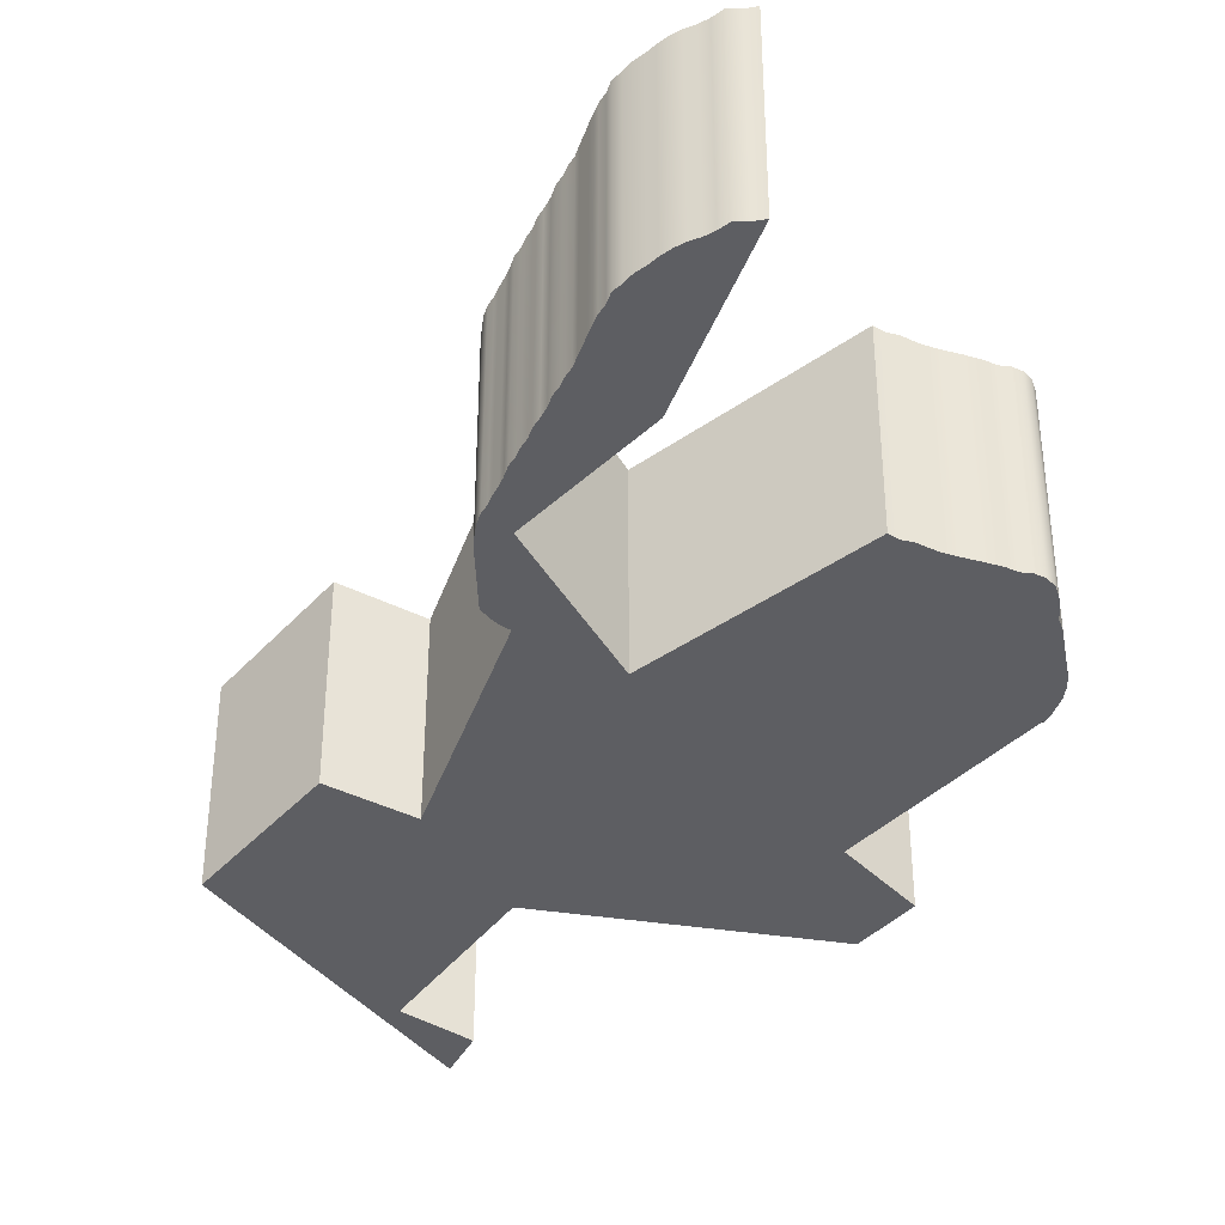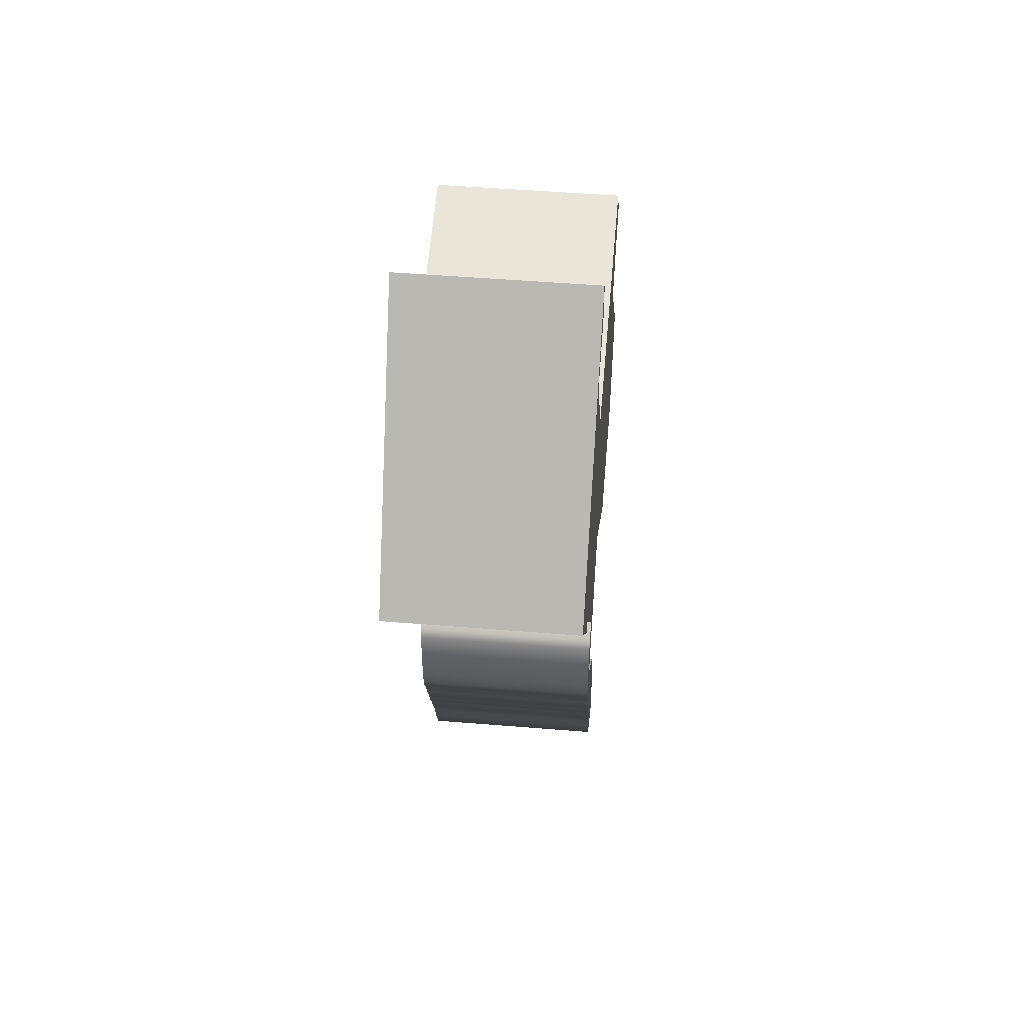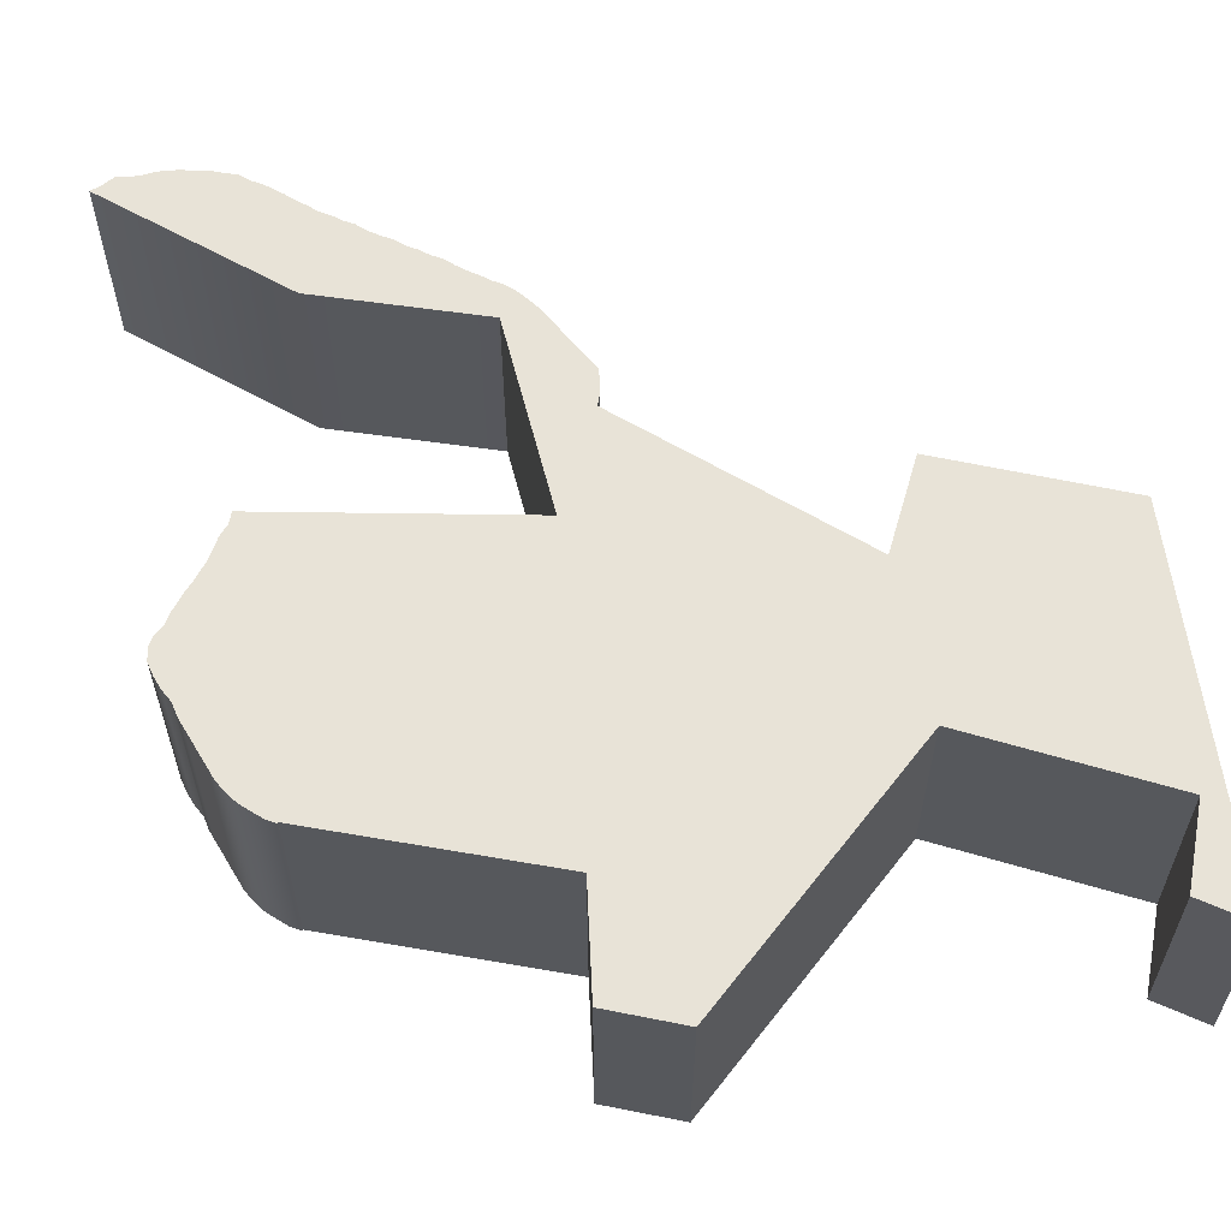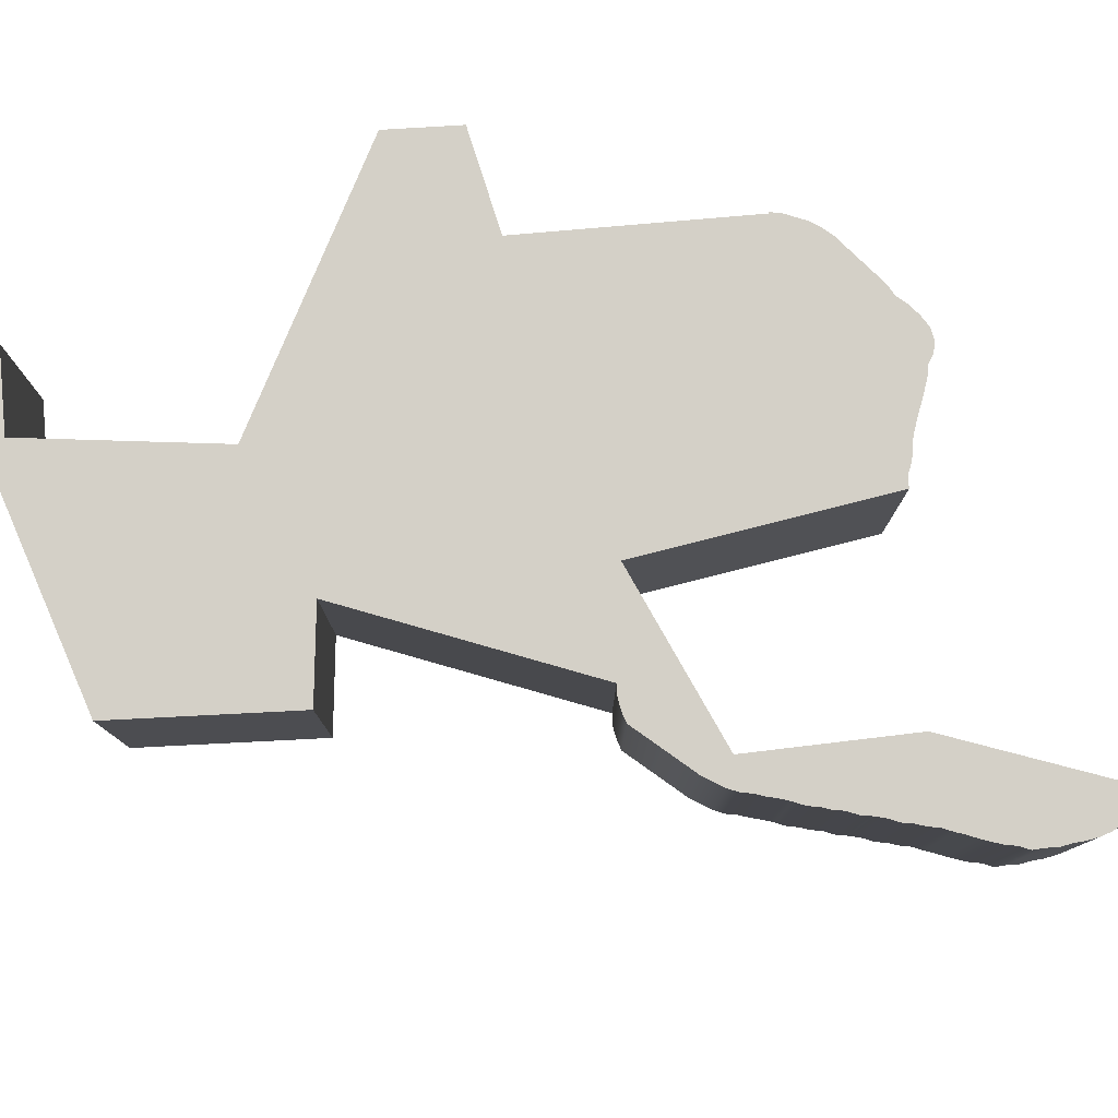
<metadata>
{"format":"obj","ext":"obj","renderer":"f3d","projection":"perspective","resolution":1024,"background":"white","views":[{"elev":-38.6,"azim":1.6,"up":"+Z"},{"elev":49.4,"azim":-84.8,"up":"+Y"},{"elev":62.1,"azim":140.4,"up":"+Z"},{"elev":80.0,"azim":-54.6,"up":"+Z"}]}
</metadata>
<code>
v 0.2954 -0.0276 0.2622
v 0.3246 -0.02695 0.2622
v 0.3205 -0.02193 0.2622
v 0.3192 -0.03409 0.2622
v 0.332 -0.04918 0.2622
v 0.3325 -0.04983 0.2622
v 0.332 -0.04902 0.2622
v 0.3333 -0.05292 0.2622
v 0.3332 -0.05178 0.2622
v 0.3332 -0.05503 0.2622
v 0.3333 -0.05405 0.2622
v 0.3329 -0.05714 0.2622
v 0.333 -0.05616 0.2622
v 0.3325 -0.05925 0.2622
v 0.3327 -0.05827 0.2622
v 0.3322 -0.06021 0.2622
v 0.332 -0.06249 0.2622
v 0.3322 -0.06135 0.2622
v 0.3317 -0.06362 0.2622
v 0.3303 -0.06492 0.2622
v 0.3311 -0.06443 0.2622
v 0.3293 -0.06508 0.2622
v 0.3269 -0.06622 0.2622
v 0.3285 -0.06557 0.2622
v 0.3259 -0.06654 0.2622
v 0.3243 -0.06719 0.2622
v 0.3251 -0.06687 0.2622
v 0.3234 -0.06768 0.2622
v 0.3217 -0.06849 0.2622
v 0.3226 -0.06817 0.2622
v 0.3045 -0.05519 0.2622
v 0.3209 -0.06914 0.2622
v 0.2977 -0.06979 0.2622
v 0.3132 -0.09639 0.2622
v 0.3071 -0.08017 0.2622
v 0.3123 -0.09623 0.2622
v 0.3111 -0.09623 0.2622
v 0.3095 -0.0951 0.2622
v 0.3079 -0.09429 0.2622
v 0.3087 -0.09478 0.2622
v 0.3071 -0.09364 0.2622
v 0.3064 -0.09299 0.2622
v 0.305 -0.09153 0.2622
v 0.3056 -0.09234 0.2622
v 0.304 -0.08991 0.2622
v 0.3043 -0.09088 0.2622
v 0.3032 -0.08829 0.2622
v 0.3035 -0.0891 0.2622
v 0.3025 -0.0865 0.2622
v 0.3028 -0.08747 0.2622
v 0.3019 -0.08471 0.2622
v 0.3022 -0.08569 0.2622
v 0.3011 -0.08309 0.2622
v 0.3014 -0.0839 0.2622
v 0.3003 -0.08131 0.2622
v 0.3006 -0.08228 0.2622
v 0.2998 -0.08033 0.2622
v 0.299 -0.07855 0.2622
v 0.2993 -0.07952 0.2622
v 0.2981 -0.07692 0.2622
v 0.2985 -0.07774 0.2622
v 0.2973 -0.07514 0.2622
v 0.2977 -0.07612 0.2622
v 0.297 -0.07433 0.2622
v 0.2962 -0.07255 0.2622
v 0.2965 -0.07336 0.2622
v 0.2954 -0.07076 0.2622
v 0.2957 -0.07174 0.2622
v 0.2951 -0.06865 0.2622
v 0.2952 -0.06979 0.2622
v 0.2955 -0.06151 0.2622
v 0.2951 -0.06232 0.2622
v 0.297 -0.06006 0.2622
v 0.2962 -0.06071 0.2622
v 0.2895 -0.03896 0.2622
v 0.2732 -0.03117 0.2622
v 0.2829 -0.04351 0.2622
v 0.2892 -0.004733 0.2622
v 0.286 -0.01349 0.2622
v 0.2913 -0.008945 0.2622
v 0.3103 -0.09558 0.2622
v 0.3205 -0.02193 0.2443
v 0.3246 -0.02695 0.2443
v 0.2954 -0.0276 0.2443
v 0.3192 -0.03409 0.2443
v 0.332 -0.04918 0.2443
v 0.332 -0.04902 0.2443
v 0.3325 -0.04983 0.2443
v 0.3332 -0.05178 0.2443
v 0.3333 -0.05292 0.2443
v 0.3333 -0.05405 0.2443
v 0.3332 -0.05503 0.2443
v 0.333 -0.05616 0.2443
v 0.3329 -0.05714 0.2443
v 0.3327 -0.05827 0.2443
v 0.3325 -0.05925 0.2443
v 0.3322 -0.06135 0.2443
v 0.332 -0.06249 0.2443
v 0.3322 -0.06021 0.2443
v 0.3317 -0.06362 0.2443
v 0.3311 -0.06443 0.2443
v 0.3303 -0.06492 0.2443
v 0.3285 -0.06557 0.2443
v 0.3269 -0.06622 0.2443
v 0.3293 -0.06508 0.2443
v 0.3259 -0.06654 0.2443
v 0.3251 -0.06687 0.2443
v 0.3243 -0.06719 0.2443
v 0.3226 -0.06817 0.2443
v 0.3217 -0.06849 0.2443
v 0.3234 -0.06768 0.2443
v 0.3209 -0.06914 0.2443
v 0.3045 -0.05519 0.2443
v 0.3071 -0.08017 0.2443
v 0.3132 -0.09639 0.2443
v 0.2977 -0.06979 0.2443
v 0.3123 -0.09623 0.2443
v 0.3111 -0.09623 0.2443
v 0.3087 -0.09478 0.2443
v 0.3079 -0.09429 0.2443
v 0.3095 -0.0951 0.2443
v 0.3071 -0.09364 0.2443
v 0.3064 -0.09299 0.2443
v 0.3056 -0.09234 0.2443
v 0.305 -0.09153 0.2443
v 0.3043 -0.09088 0.2443
v 0.304 -0.08991 0.2443
v 0.3035 -0.0891 0.2443
v 0.3032 -0.08829 0.2443
v 0.3028 -0.08747 0.2443
v 0.3025 -0.0865 0.2443
v 0.3022 -0.08569 0.2443
v 0.3019 -0.08471 0.2443
v 0.3014 -0.0839 0.2443
v 0.3011 -0.08309 0.2443
v 0.3006 -0.08228 0.2443
v 0.3003 -0.08131 0.2443
v 0.2993 -0.07952 0.2443
v 0.299 -0.07855 0.2443
v 0.2998 -0.08033 0.2443
v 0.2985 -0.07774 0.2443
v 0.2981 -0.07692 0.2443
v 0.2977 -0.07612 0.2443
v 0.2973 -0.07514 0.2443
v 0.297 -0.07433 0.2443
v 0.2965 -0.07336 0.2443
v 0.2962 -0.07255 0.2443
v 0.2957 -0.07174 0.2443
v 0.2954 -0.07076 0.2443
v 0.2952 -0.06979 0.2443
v 0.2951 -0.06865 0.2443
v 0.2951 -0.06232 0.2443
v 0.2955 -0.06151 0.2443
v 0.2962 -0.06071 0.2443
v 0.297 -0.06006 0.2443
v 0.2829 -0.04351 0.2443
v 0.2732 -0.03117 0.2443
v 0.2895 -0.03896 0.2443
v 0.2913 -0.008945 0.2443
v 0.286 -0.01349 0.2443
v 0.2892 -0.004733 0.2443
v 0.3103 -0.09558 0.2443
v 0.286 -0.01349 0.2622
v 0.2954 -0.0276 0.2443
v 0.286 -0.01349 0.2443
v 0.2954 -0.0276 0.2622
v 0.2954 -0.0276 0.2622
v 0.3205 -0.02193 0.2443
v 0.2954 -0.0276 0.2443
v 0.3205 -0.02193 0.2622
v 0.3205 -0.02193 0.2622
v 0.3246 -0.02695 0.2443
v 0.3205 -0.02193 0.2443
v 0.3246 -0.02695 0.2622
v 0.3246 -0.02695 0.2622
v 0.3192 -0.03409 0.2443
v 0.3246 -0.02695 0.2443
v 0.3192 -0.03409 0.2622
v 0.3192 -0.03409 0.2622
v 0.332 -0.04918 0.2443
v 0.3192 -0.03409 0.2443
v 0.332 -0.04918 0.2622
v 0.332 -0.04918 0.2622
v 0.332 -0.04902 0.2443
v 0.332 -0.04918 0.2443
v 0.332 -0.04902 0.2622
v 0.332 -0.04902 0.2622
v 0.3325 -0.04983 0.2443
v 0.332 -0.04902 0.2443
v 0.3325 -0.04983 0.2622
v 0.3332 -0.05178 0.2443
v 0.3332 -0.05178 0.2622
v 0.3333 -0.05292 0.2443
v 0.3333 -0.05292 0.2622
v 0.3333 -0.05405 0.2443
v 0.3333 -0.05405 0.2622
v 0.3332 -0.05503 0.2443
v 0.3332 -0.05503 0.2622
v 0.333 -0.05616 0.2443
v 0.333 -0.05616 0.2622
v 0.3329 -0.05714 0.2443
v 0.3329 -0.05714 0.2622
v 0.3327 -0.05827 0.2443
v 0.3327 -0.05827 0.2622
v 0.3325 -0.05925 0.2443
v 0.3325 -0.05925 0.2622
v 0.3322 -0.06021 0.2443
v 0.3322 -0.06021 0.2622
v 0.3322 -0.06135 0.2443
v 0.3322 -0.06135 0.2622
v 0.332 -0.06249 0.2443
v 0.332 -0.06249 0.2622
v 0.3317 -0.06362 0.2443
v 0.3317 -0.06362 0.2622
v 0.3311 -0.06443 0.2443
v 0.3311 -0.06443 0.2622
v 0.3303 -0.06492 0.2443
v 0.3303 -0.06492 0.2622
v 0.3293 -0.06508 0.2443
v 0.3293 -0.06508 0.2622
v 0.3285 -0.06557 0.2443
v 0.3285 -0.06557 0.2622
v 0.3269 -0.06622 0.2443
v 0.3269 -0.06622 0.2622
v 0.3259 -0.06654 0.2443
v 0.3259 -0.06654 0.2622
v 0.3251 -0.06687 0.2443
v 0.3251 -0.06687 0.2622
v 0.3243 -0.06719 0.2443
v 0.3243 -0.06719 0.2622
v 0.3234 -0.06768 0.2443
v 0.3234 -0.06768 0.2622
v 0.3226 -0.06817 0.2443
v 0.3226 -0.06817 0.2622
v 0.3217 -0.06849 0.2443
v 0.3217 -0.06849 0.2622
v 0.3209 -0.06914 0.2443
v 0.3209 -0.06914 0.2622
v 0.3209 -0.06914 0.2622
v 0.3045 -0.05519 0.2443
v 0.3209 -0.06914 0.2443
v 0.3045 -0.05519 0.2622
v 0.3045 -0.05519 0.2622
v 0.2977 -0.06979 0.2443
v 0.3045 -0.05519 0.2443
v 0.2977 -0.06979 0.2622
v 0.2977 -0.06979 0.2622
v 0.3071 -0.08017 0.2443
v 0.2977 -0.06979 0.2443
v 0.3071 -0.08017 0.2622
v 0.3132 -0.09639 0.2443
v 0.3132 -0.09639 0.2622
v 0.3132 -0.09639 0.2622
v 0.3123 -0.09623 0.2443
v 0.3132 -0.09639 0.2443
v 0.3123 -0.09623 0.2622
v 0.3111 -0.09623 0.2443
v 0.3111 -0.09623 0.2622
v 0.3103 -0.09558 0.2443
v 0.3103 -0.09558 0.2622
v 0.3095 -0.0951 0.2443
v 0.3095 -0.0951 0.2622
v 0.3087 -0.09478 0.2443
v 0.3087 -0.09478 0.2622
v 0.3079 -0.09429 0.2443
v 0.3079 -0.09429 0.2622
v 0.3071 -0.09364 0.2443
v 0.3071 -0.09364 0.2622
v 0.3064 -0.09299 0.2443
v 0.3064 -0.09299 0.2622
v 0.3056 -0.09234 0.2443
v 0.3056 -0.09234 0.2622
v 0.305 -0.09153 0.2443
v 0.305 -0.09153 0.2622
v 0.3043 -0.09088 0.2443
v 0.3043 -0.09088 0.2622
v 0.304 -0.08991 0.2443
v 0.304 -0.08991 0.2622
v 0.3035 -0.0891 0.2443
v 0.3035 -0.0891 0.2622
v 0.3032 -0.08829 0.2443
v 0.3032 -0.08829 0.2622
v 0.3028 -0.08747 0.2443
v 0.3028 -0.08747 0.2622
v 0.3025 -0.0865 0.2443
v 0.3025 -0.0865 0.2622
v 0.3022 -0.08569 0.2443
v 0.3022 -0.08569 0.2622
v 0.3019 -0.08471 0.2443
v 0.3019 -0.08471 0.2622
v 0.3014 -0.0839 0.2443
v 0.3014 -0.0839 0.2622
v 0.3011 -0.08309 0.2443
v 0.3011 -0.08309 0.2622
v 0.3006 -0.08228 0.2443
v 0.3006 -0.08228 0.2622
v 0.3003 -0.08131 0.2443
v 0.3003 -0.08131 0.2622
v 0.2998 -0.08033 0.2443
v 0.2998 -0.08033 0.2622
v 0.2993 -0.07952 0.2443
v 0.2993 -0.07952 0.2622
v 0.299 -0.07855 0.2443
v 0.299 -0.07855 0.2622
v 0.2985 -0.07774 0.2443
v 0.2985 -0.07774 0.2622
v 0.2981 -0.07692 0.2443
v 0.2981 -0.07692 0.2622
v 0.2977 -0.07612 0.2443
v 0.2977 -0.07612 0.2622
v 0.2973 -0.07514 0.2443
v 0.2973 -0.07514 0.2622
v 0.297 -0.07433 0.2443
v 0.297 -0.07433 0.2622
v 0.2965 -0.07336 0.2443
v 0.2965 -0.07336 0.2622
v 0.2962 -0.07255 0.2443
v 0.2962 -0.07255 0.2622
v 0.2957 -0.07174 0.2443
v 0.2957 -0.07174 0.2622
v 0.2954 -0.07076 0.2443
v 0.2954 -0.07076 0.2622
v 0.2952 -0.06979 0.2443
v 0.2952 -0.06979 0.2622
v 0.2951 -0.06865 0.2443
v 0.2951 -0.06865 0.2622
v 0.2951 -0.06232 0.2443
v 0.2951 -0.06232 0.2622
v 0.2955 -0.06151 0.2443
v 0.2955 -0.06151 0.2622
v 0.2962 -0.06071 0.2443
v 0.2962 -0.06071 0.2622
v 0.297 -0.06006 0.2443
v 0.297 -0.06006 0.2622
v 0.297 -0.06006 0.2622
v 0.2895 -0.03896 0.2443
v 0.297 -0.06006 0.2443
v 0.2895 -0.03896 0.2622
v 0.2895 -0.03896 0.2622
v 0.2829 -0.04351 0.2443
v 0.2895 -0.03896 0.2443
v 0.2829 -0.04351 0.2622
v 0.2829 -0.04351 0.2622
v 0.2732 -0.03117 0.2443
v 0.2829 -0.04351 0.2443
v 0.2732 -0.03117 0.2622
v 0.2732 -0.03117 0.2622
v 0.2892 -0.004733 0.2443
v 0.2732 -0.03117 0.2443
v 0.2892 -0.004733 0.2622
v 0.2892 -0.004733 0.2622
v 0.2913 -0.008945 0.2443
v 0.2892 -0.004733 0.2443
v 0.2913 -0.008945 0.2622
v 0.2913 -0.008945 0.2622
v 0.286 -0.01349 0.2443
v 0.2913 -0.008945 0.2443
v 0.286 -0.01349 0.2622
g Node #0
f 1 2 3
f 1 4 2
f 1 5 4
f 5 6 7
f 6 8 9
f 8 10 11
f 10 12 13
f 12 14 15
f 16 17 18
f 16 19 17
f 19 20 21
f 22 23 24
f 22 25 23
f 25 26 27
f 28 29 30
f 29 31 32
f 33 34 35
f 33 36 34
f 33 37 36
f 38 39 40
f 38 41 39
f 38 42 41
f 42 43 44
f 43 45 46
f 45 47 48
f 47 49 50
f 49 51 52
f 51 53 54
f 53 55 56
f 57 58 59
f 58 60 61
f 60 62 63
f 60 64 62
f 64 65 66
f 65 67 68
f 67 69 70
f 69 71 72
f 71 73 74
f 75 76 77
f 78 79 80
f 76 79 78
f 1 6 5
f 1 8 6
f 8 12 10
f 12 16 14
f 16 20 19
f 22 26 25
f 26 29 28
f 26 31 29
f 33 81 37
f 33 38 81
f 38 43 42
f 43 47 45
f 47 51 49
f 51 55 53
f 55 58 57
f 58 64 60
f 64 67 65
f 67 71 69
f 75 79 76
f 73 79 75
f 1 12 8
f 1 16 12
f 16 22 20
f 22 31 26
f 33 43 38
f 33 47 43
f 51 58 55
f 51 64 58
f 64 71 67
f 73 1 79
f 1 22 16
f 1 31 22
f 33 51 47
f 33 64 51
f 64 73 71
f 73 31 1
f 33 73 64
f 31 73 33
f 82 83 84
f 83 85 84
f 85 86 84
f 87 88 86
f 89 90 88
f 91 92 90
f 93 94 92
f 95 96 94
f 97 98 99
f 98 100 99
f 101 102 100
f 103 104 105
f 104 106 105
f 107 108 106
f 109 110 111
f 112 113 110
f 114 115 116
f 115 117 116
f 117 118 116
f 119 120 121
f 120 122 121
f 122 123 121
f 124 125 123
f 126 127 125
f 128 129 127
f 130 131 129
f 132 133 131
f 134 135 133
f 136 137 135
f 138 139 140
f 141 142 139
f 143 144 142
f 144 145 142
f 146 147 145
f 148 149 147
f 150 151 149
f 152 153 151
f 154 155 153
f 156 157 158
f 159 160 161
f 161 160 157
f 86 88 84
f 88 90 84
f 92 94 90
f 96 99 94
f 100 102 99
f 106 108 105
f 111 110 108
f 110 113 108
f 118 162 116
f 162 121 116
f 123 125 121
f 127 129 125
f 131 133 129
f 135 137 133
f 140 139 137
f 142 145 139
f 147 149 145
f 151 153 149
f 157 160 158
f 158 160 155
f 90 94 84
f 94 99 84
f 102 105 99
f 108 113 105
f 121 125 116
f 125 129 116
f 137 139 133
f 139 145 133
f 149 153 145
f 160 84 155
f 99 105 84
f 105 113 84
f 129 133 116
f 133 145 116
f 153 155 145
f 84 113 155
f 145 155 116
f 116 155 113
f 163 164 165
f 163 166 164
f 167 168 169
f 167 170 168
f 171 172 173
f 171 174 172
f 175 176 177
f 175 178 176
f 179 180 181
f 179 182 180
f 183 184 185
f 183 186 184
f 187 188 189
f 187 190 188
f 190 191 188
f 190 192 191
f 192 193 191
f 192 194 193
f 194 195 193
f 194 196 195
f 196 197 195
f 196 198 197
f 198 199 197
f 198 200 199
f 200 201 199
f 200 202 201
f 202 203 201
f 202 204 203
f 204 205 203
f 204 206 205
f 206 207 205
f 206 208 207
f 208 209 207
f 208 210 209
f 210 211 209
f 210 212 211
f 212 213 211
f 212 214 213
f 214 215 213
f 214 216 215
f 216 217 215
f 216 218 217
f 218 219 217
f 218 220 219
f 220 221 219
f 220 222 221
f 222 223 221
f 222 224 223
f 224 225 223
f 224 226 225
f 226 227 225
f 226 228 227
f 228 229 227
f 228 230 229
f 230 231 229
f 230 232 231
f 232 233 231
f 232 234 233
f 234 235 233
f 234 236 235
f 236 237 235
f 236 238 237
f 239 240 241
f 239 242 240
f 243 244 245
f 243 246 244
f 247 248 249
f 247 250 248
f 250 251 248
f 250 252 251
f 253 254 255
f 253 256 254
f 256 257 254
f 256 258 257
f 258 259 257
f 258 260 259
f 260 261 259
f 260 262 261
f 262 263 261
f 262 264 263
f 264 265 263
f 264 266 265
f 266 267 265
f 266 268 267
f 268 269 267
f 268 270 269
f 270 271 269
f 270 272 271
f 272 273 271
f 272 274 273
f 274 275 273
f 274 276 275
f 276 277 275
f 276 278 277
f 278 279 277
f 278 280 279
f 280 281 279
f 280 282 281
f 282 283 281
f 282 284 283
f 284 285 283
f 284 286 285
f 286 287 285
f 286 288 287
f 288 289 287
f 288 290 289
f 290 291 289
f 290 292 291
f 292 293 291
f 292 294 293
f 294 295 293
f 294 296 295
f 296 297 295
f 296 298 297
f 298 299 297
f 298 300 299
f 300 301 299
f 300 302 301
f 302 303 301
f 302 304 303
f 304 305 303
f 304 306 305
f 306 307 305
f 306 308 307
f 308 309 307
f 308 310 309
f 310 311 309
f 310 312 311
f 312 313 311
f 312 314 313
f 314 315 313
f 314 316 315
f 316 317 315
f 316 318 317
f 318 319 317
f 318 320 319
f 320 321 319
f 320 322 321
f 322 323 321
f 322 324 323
f 324 325 323
f 324 326 325
f 326 327 325
f 326 328 327
f 328 329 327
f 328 330 329
f 330 331 329
f 330 332 331
f 332 333 331
f 332 334 333
f 335 336 337
f 335 338 336
f 339 340 341
f 339 342 340
f 343 344 345
f 343 346 344
f 347 348 349
f 347 350 348
f 351 352 353
f 351 354 352
f 355 356 357
f 355 358 356

</code>
